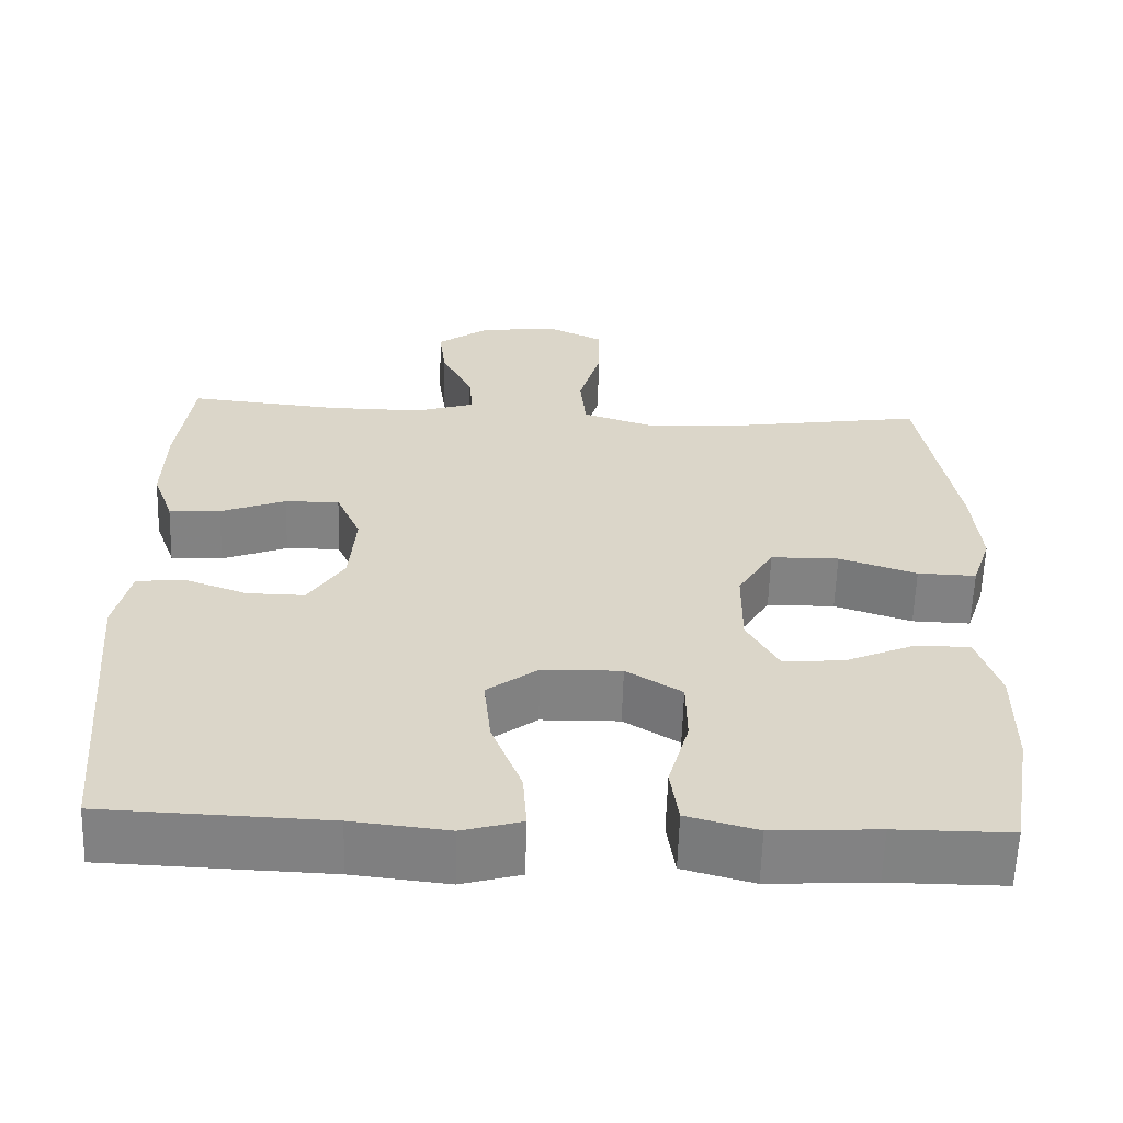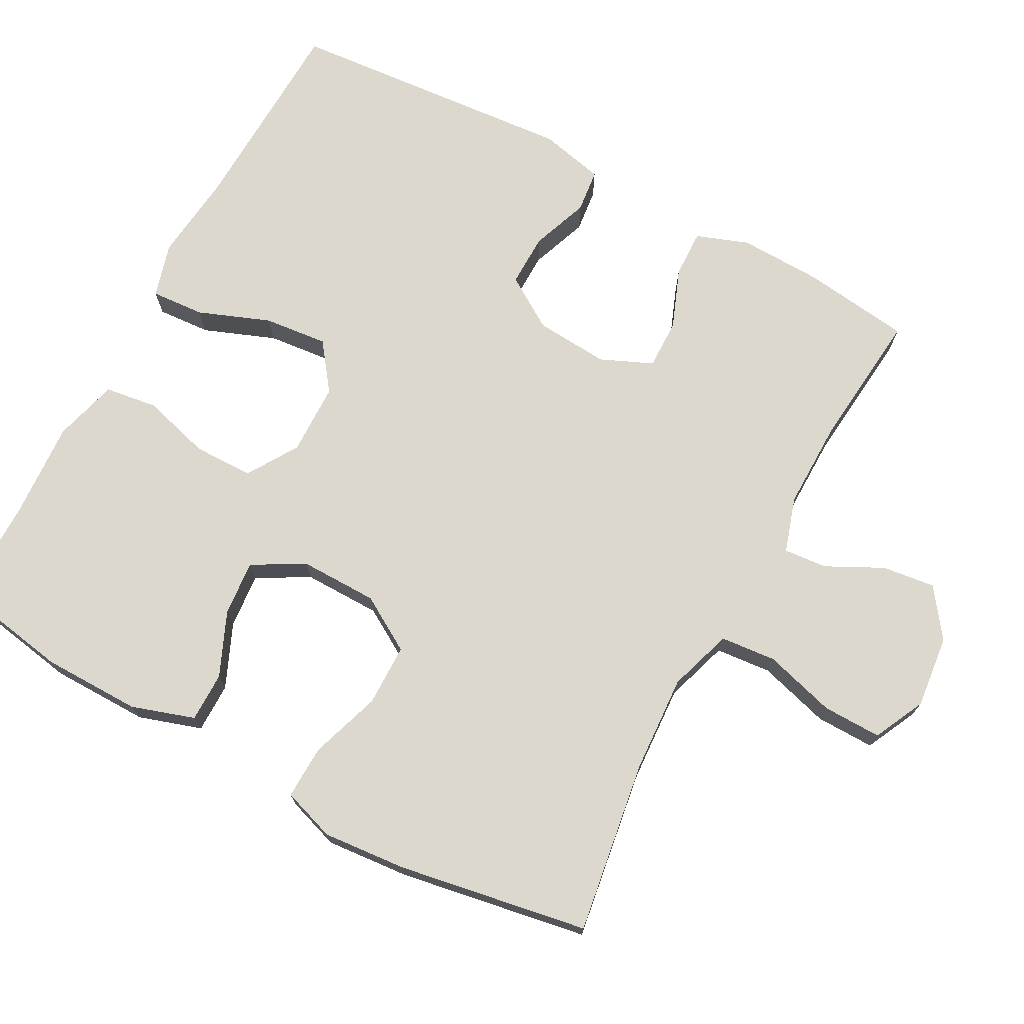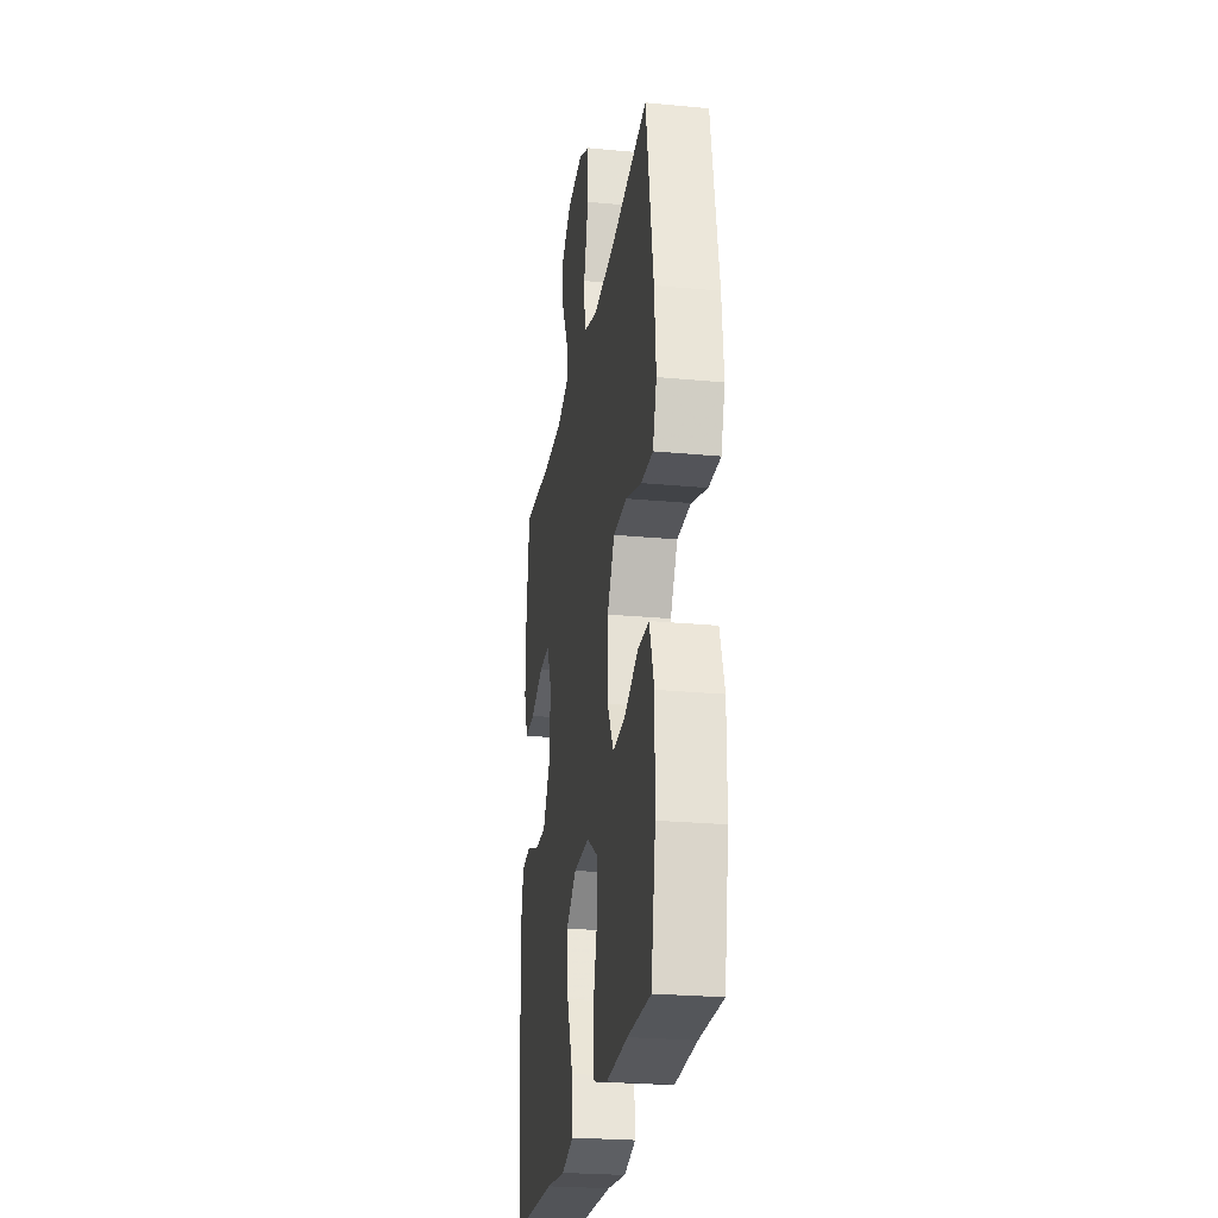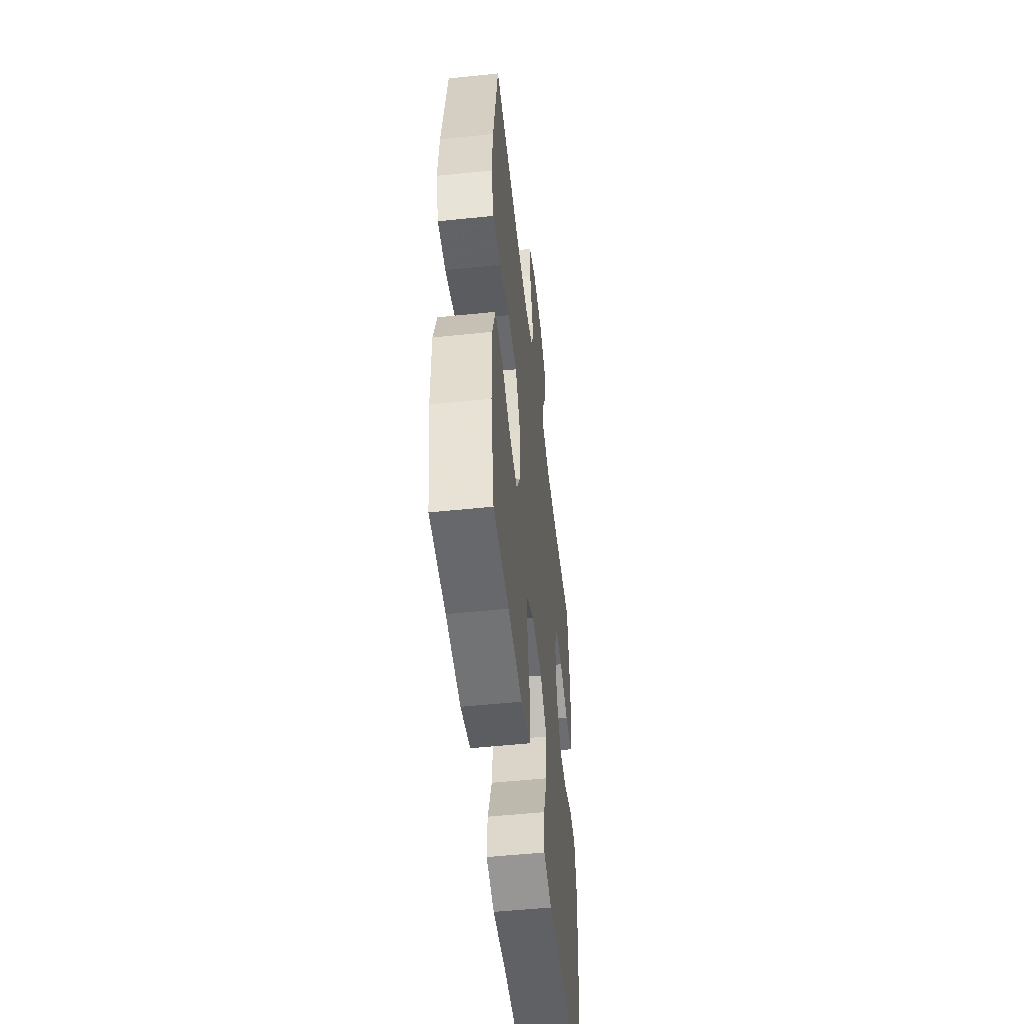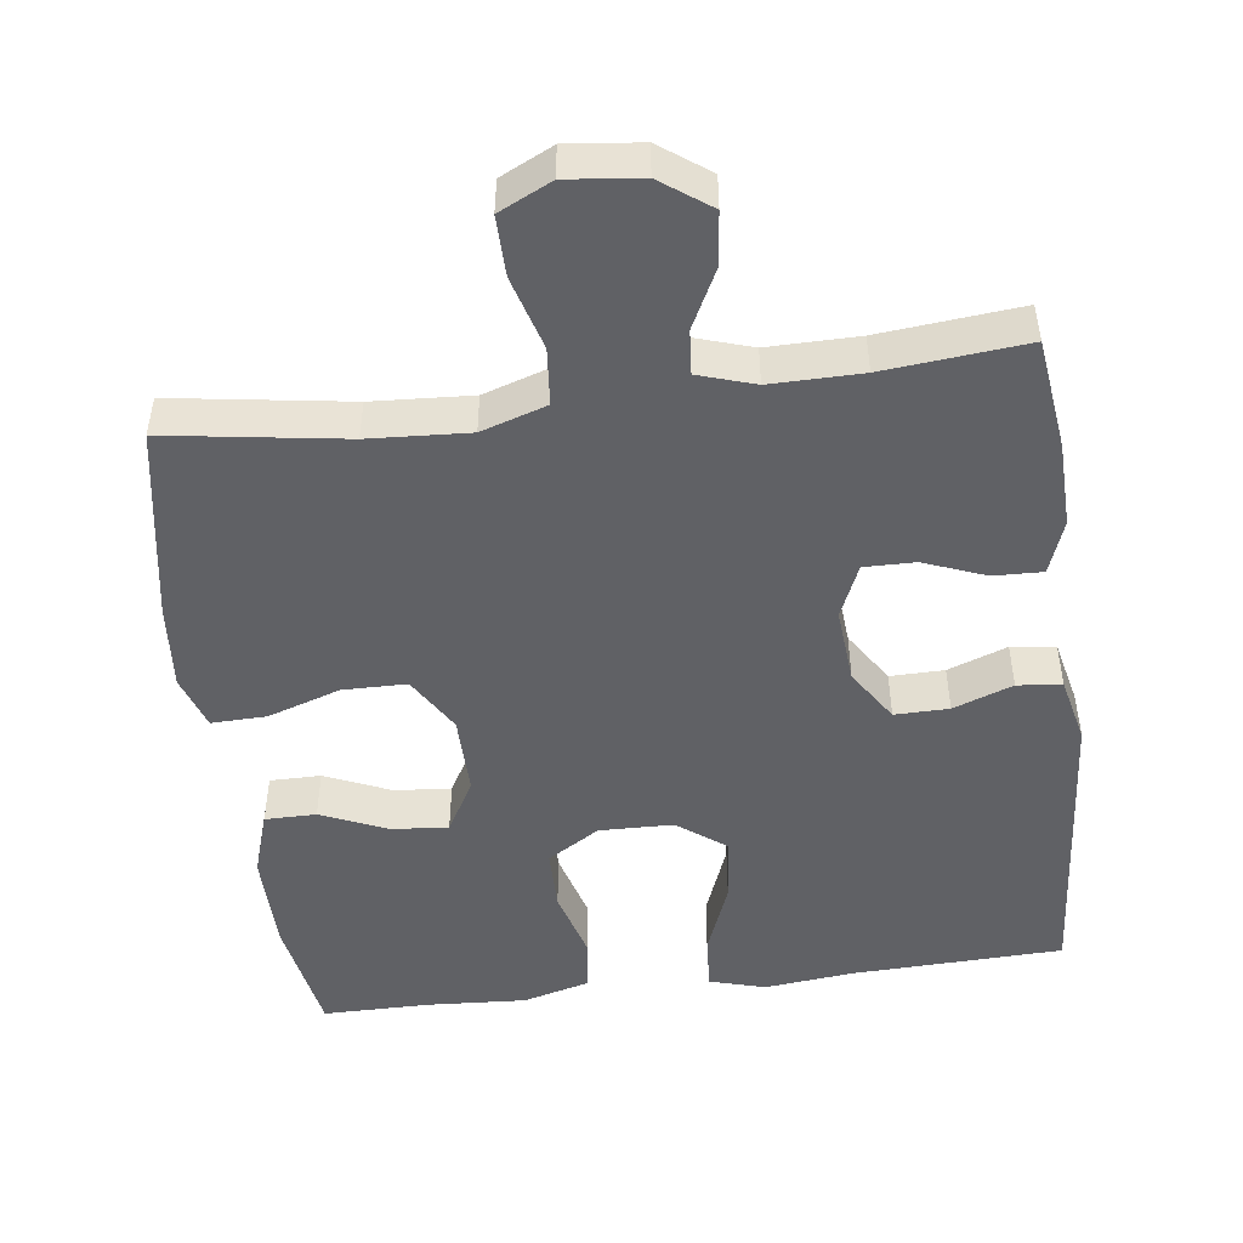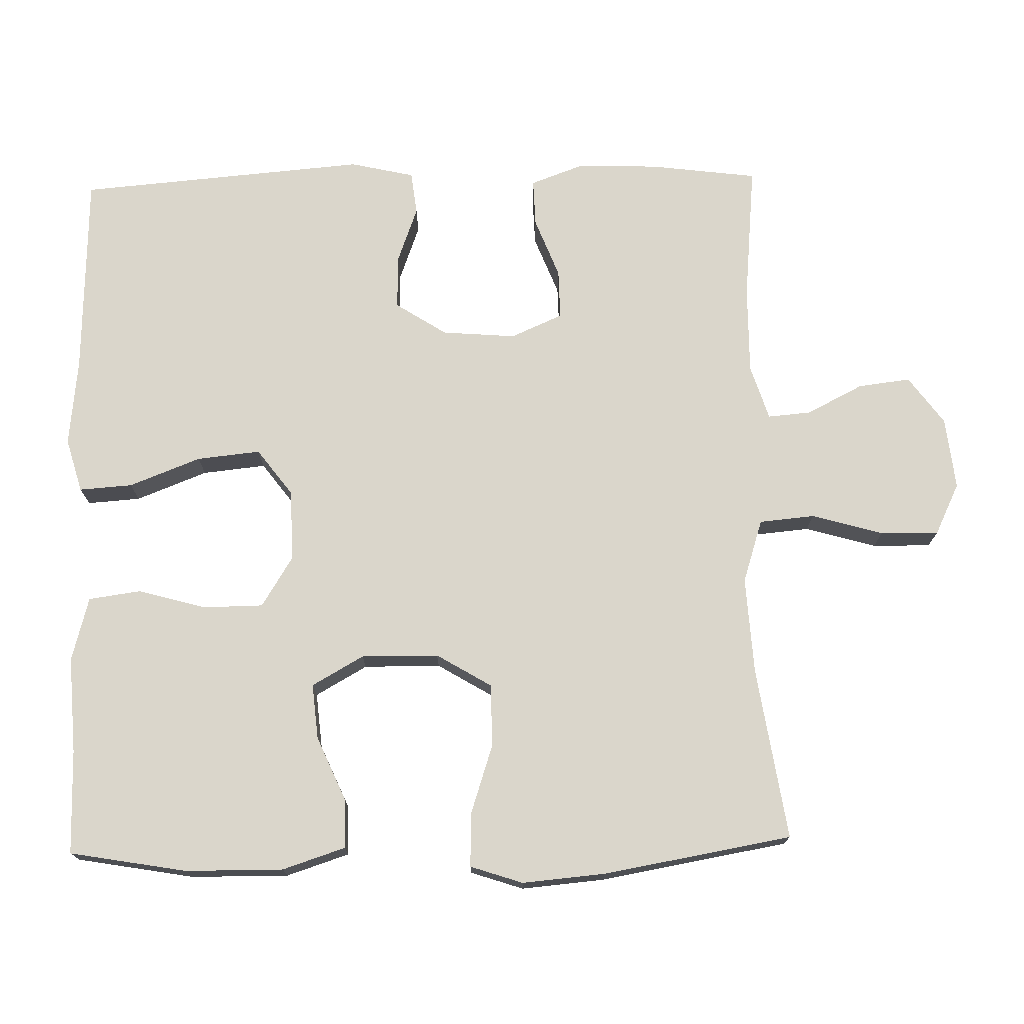
<metadata>
{"format":"obj","ext":"obj","renderer":"f3d","projection":"perspective","resolution":1024,"background":"white","views":[{"elev":-60.6,"azim":178.2,"up":"+Z"},{"elev":72.5,"azim":-61.6,"up":"+Y"},{"elev":-25.2,"azim":-98.7,"up":"+Z"},{"elev":-52.3,"azim":-83.6,"up":"+Z"},{"elev":-48.6,"azim":7.4,"up":"+Y"},{"elev":74.0,"azim":-91.3,"up":"+Y"}]}
</metadata>
<code>
v -0.5 0.07 -0.5
v -0.528 0.07 -0.339
v -0.529 0.07 -0.205
v -0.501 0.07 -0.119
v -0.433 0.07 -0.119
v -0.346 0.07 -0.157
v -0.27 0.07 -0.164
v -0.23 0.07 -0.093
v -0.231 0.07 0.013
v -0.276 0.07 0.088
v -0.361 0.07 0.089
v -0.458 0.07 0.057
v -0.531 0.07 0.055
v -0.555 0.07 0.127
v -0.545 0.07 0.241
v -0.5 0.07 0.5
v -0.264 0.07 0.464
v -0.131 0.07 0.456
v -0.044 0.07 0.484
v -0.037 0.07 0.56
v -0.065 0.07 0.658
v -0.066 0.07 0.738
v 0.004 0.07 0.772
v 0.103 0.07 0.761
v 0.169 0.07 0.713
v 0.16 0.07 0.641
v 0.121 0.07 0.564
v 0.116 0.07 0.505
v 0.191 0.07 0.481
v 0.312 0.07 0.482
v 0.5 0.07 0.5
v 0.519 0.07 0.352
v 0.522 0.07 0.239
v 0.496 0.07 0.168
v 0.431 0.07 0.17
v 0.349 0.07 0.202
v 0.281 0.07 0.203
v 0.25 0.07 0.132
v 0.258 0.07 0.031
v 0.303 0.07 -0.039
v 0.375 0.07 -0.038
v 0.454 0.07 -0.009
v 0.513 0.07 -0.016
v 0.533 0.07 -0.104
v 0.5 0.07 -0.5
v 0.221 0.07 -0.51
v 0.101 0.07 -0.523
v 0.027 0.07 -0.502
v 0.032 0.07 -0.429
v 0.07 0.07 -0.331
v 0.079 0.07 -0.244
v 0.015 0.07 -0.196
v -0.083 0.07 -0.194
v -0.152 0.07 -0.237
v -0.153 0.07 -0.319
v -0.127 0.07 -0.412
v -0.137 0.07 -0.484
v -0.225 0.07 -0.508
v -0.357 0.07 -0.5
v -0.5 0 -0.5
v -0.528 0 -0.339
v -0.529 0 -0.205
v -0.501 0 -0.119
v -0.433 0 -0.119
v -0.346 0 -0.157
v -0.27 0 -0.164
v -0.23 0 -0.093
v -0.231 0 0.013
v -0.276 0 0.088
v -0.361 0 0.089
v -0.458 0 0.057
v -0.531 0 0.055
v -0.555 0 0.127
v -0.545 0 0.241
v -0.5 0 0.5
v -0.264 0 0.464
v -0.131 0 0.456
v -0.044 0 0.484
v -0.037 0 0.56
v -0.065 0 0.658
v -0.066 0 0.738
v 0.004 0 0.772
v 0.103 0 0.761
v 0.169 0 0.713
v 0.16 0 0.641
v 0.121 0 0.564
v 0.116 0 0.505
v 0.191 0 0.481
v 0.312 0 0.482
v 0.5 0 0.5
v 0.519 0 0.352
v 0.522 0 0.239
v 0.496 0 0.168
v 0.431 0 0.17
v 0.349 0 0.202
v 0.281 0 0.203
v 0.25 0 0.132
v 0.258 0 0.031
v 0.303 0 -0.039
v 0.375 0 -0.038
v 0.454 0 -0.009
v 0.513 0 -0.016
v 0.533 0 -0.104
v 0.5 0 -0.5
v 0.221 0 -0.51
v 0.101 0 -0.523
v 0.027 0 -0.502
v 0.032 0 -0.429
v 0.07 0 -0.331
v 0.079 0 -0.244
v 0.015 0 -0.196
v -0.083 0 -0.194
v -0.152 0 -0.237
v -0.153 0 -0.319
v -0.127 0 -0.412
v -0.137 0 -0.484
v -0.225 0 -0.508
v -0.357 0 -0.5
f 56 57 58 59
f 55 56 59 1
f 54 55 1 2
f 53 54 2 3
f 47 48 49 50
f 46 47 50 51
f 45 46 51
f 44 45 51 52
f 41 42 43 44
f 40 41 44 52
f 33 34 35 36
f 33 36 37
f 30 31 32 33
f 29 30 33 37
f 28 29 37 38
f 24 25 26 27
f 24 27 28
f 23 24 28
f 20 21 22 23
f 19 20 23 28
f 18 19 28 38
f 14 15 16 17
f 11 12 13 14
f 10 11 14 17
f 9 10 17 18
f 3 4 5 6
f 53 3 6 7
f 39 40 52 53
f 39 53 7 8
f 18 38 39
f 8 9 18 39
f 118 117 116 115
f 60 118 115 114
f 61 60 114 113
f 62 61 113 112
f 109 108 107 106
f 110 109 106 105
f 110 105 104
f 111 110 104 103
f 103 102 101 100
f 111 103 100 99
f 95 94 93 92
f 96 95 92
f 92 91 90 89
f 96 92 89 88
f 97 96 88 87
f 86 85 84 83
f 87 86 83
f 87 83 82
f 82 81 80 79
f 87 82 79 78
f 97 87 78 77
f 76 75 74 73
f 73 72 71 70
f 76 73 70 69
f 77 76 69 68
f 65 64 63 62
f 66 65 62 112
f 112 111 99 98
f 67 66 112 98
f 98 97 77
f 98 77 68 67
f 1 60 61 2
f 2 61 62 3
f 3 62 63 4
f 4 63 64 5
f 5 64 65 6
f 6 65 66 7
f 7 66 67 8
f 8 67 68 9
f 9 68 69 10
f 10 69 70 11
f 11 70 71 12
f 12 71 72 13
f 13 72 73 14
f 14 73 74 15
f 15 74 75 16
f 16 75 76 17
f 17 76 77 18
f 18 77 78 19
f 19 78 79 20
f 20 79 80 21
f 21 80 81 22
f 22 81 82 23
f 23 82 83 24
f 24 83 84 25
f 25 84 85 26
f 26 85 86 27
f 27 86 87 28
f 28 87 88 29
f 29 88 89 30
f 30 89 90 31
f 31 90 91 32
f 32 91 92 33
f 33 92 93 34
f 34 93 94 35
f 35 94 95 36
f 36 95 96 37
f 37 96 97 38
f 38 97 98 39
f 39 98 99 40
f 40 99 100 41
f 41 100 101 42
f 42 101 102 43
f 43 102 103 44
f 44 103 104 45
f 45 104 105 46
f 46 105 106 47
f 47 106 107 48
f 48 107 108 49
f 49 108 109 50
f 50 109 110 51
f 51 110 111 52
f 52 111 112 53
f 53 112 113 54
f 54 113 114 55
f 55 114 115 56
f 56 115 116 57
f 57 116 117 58
f 58 117 118 59
f 59 118 60 1

</code>
